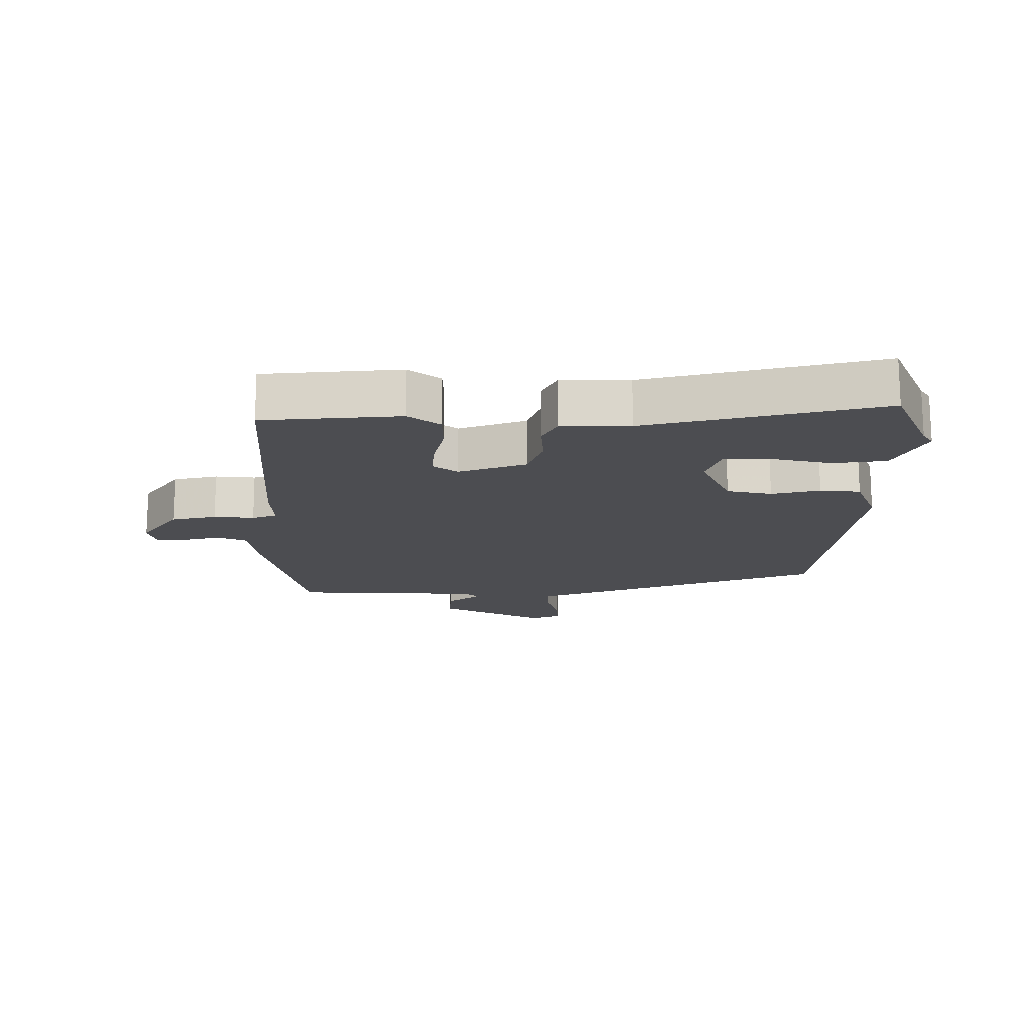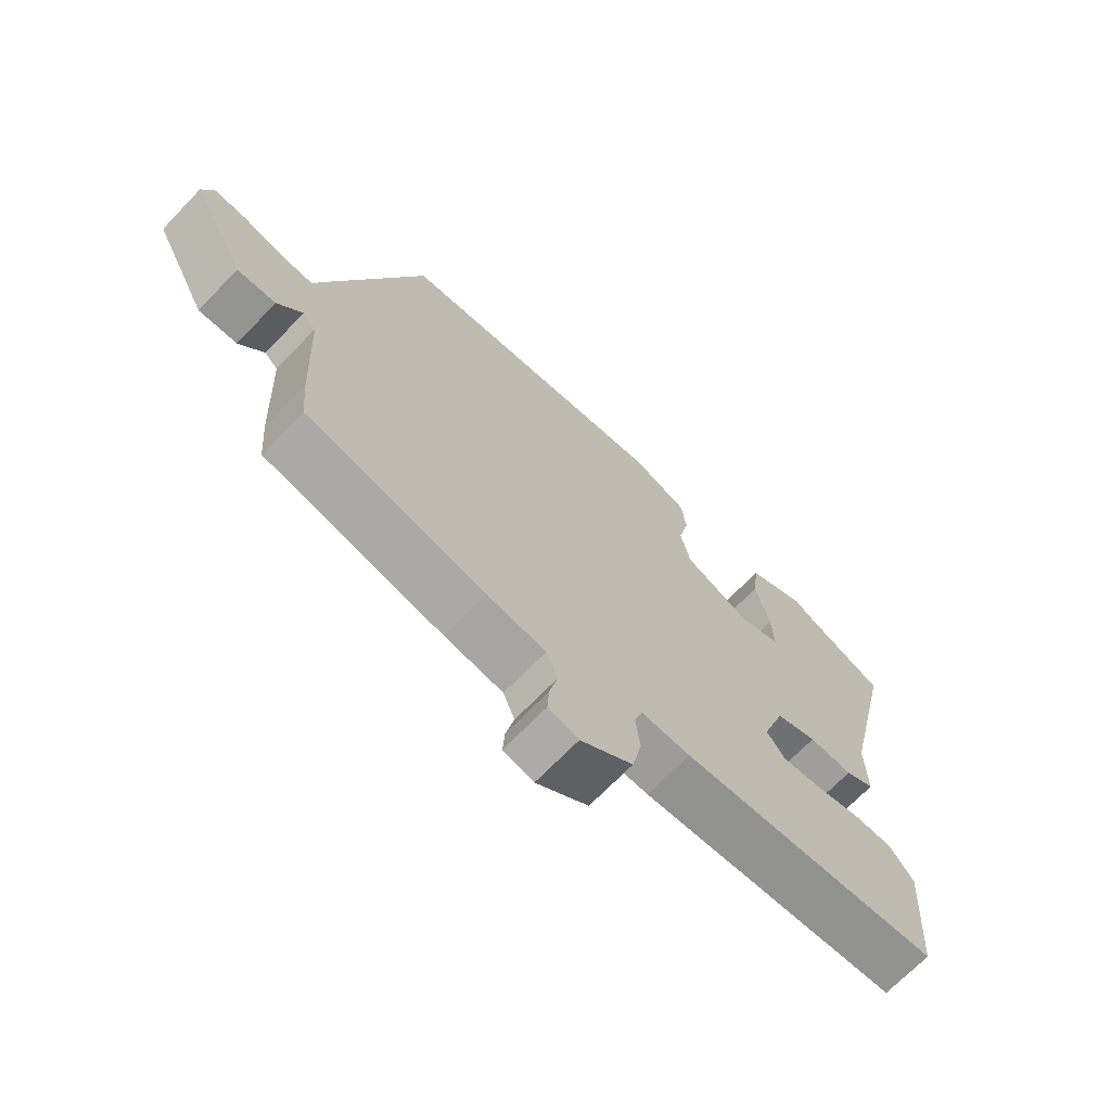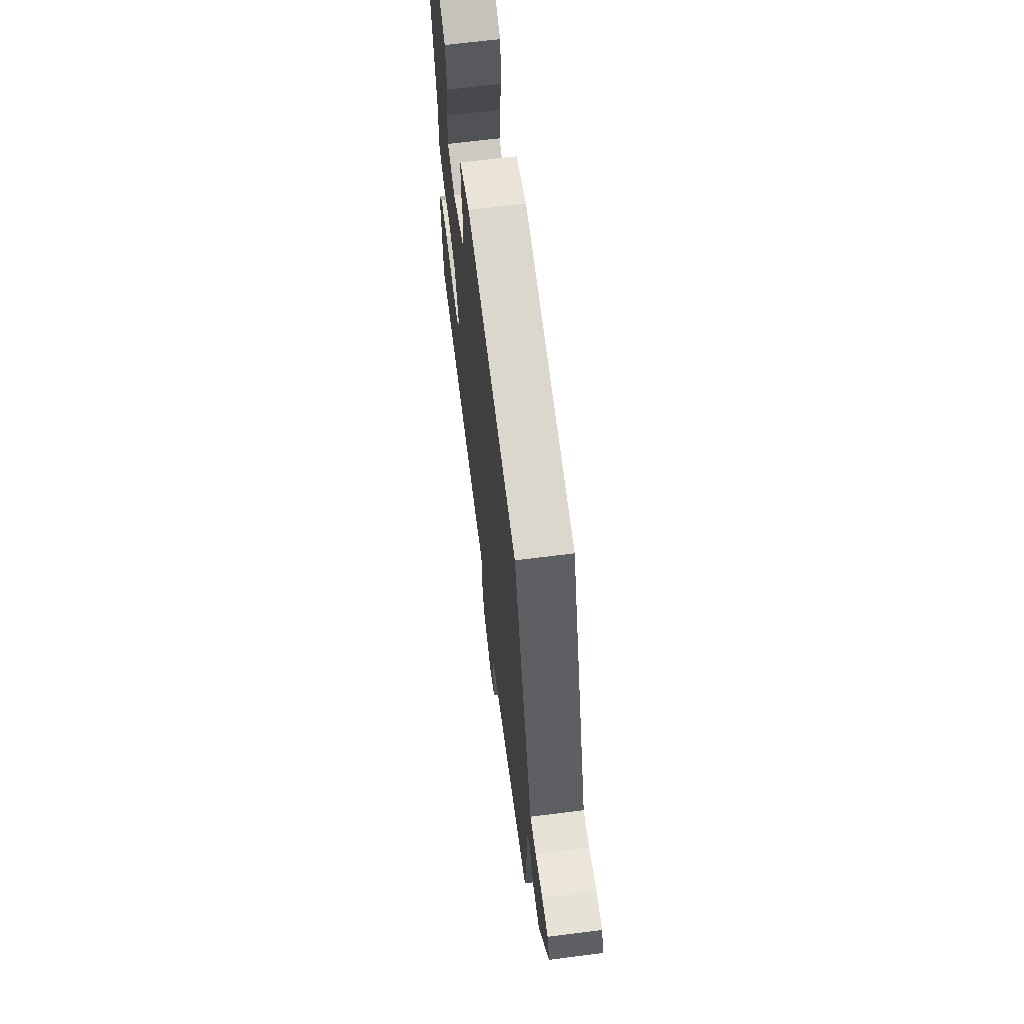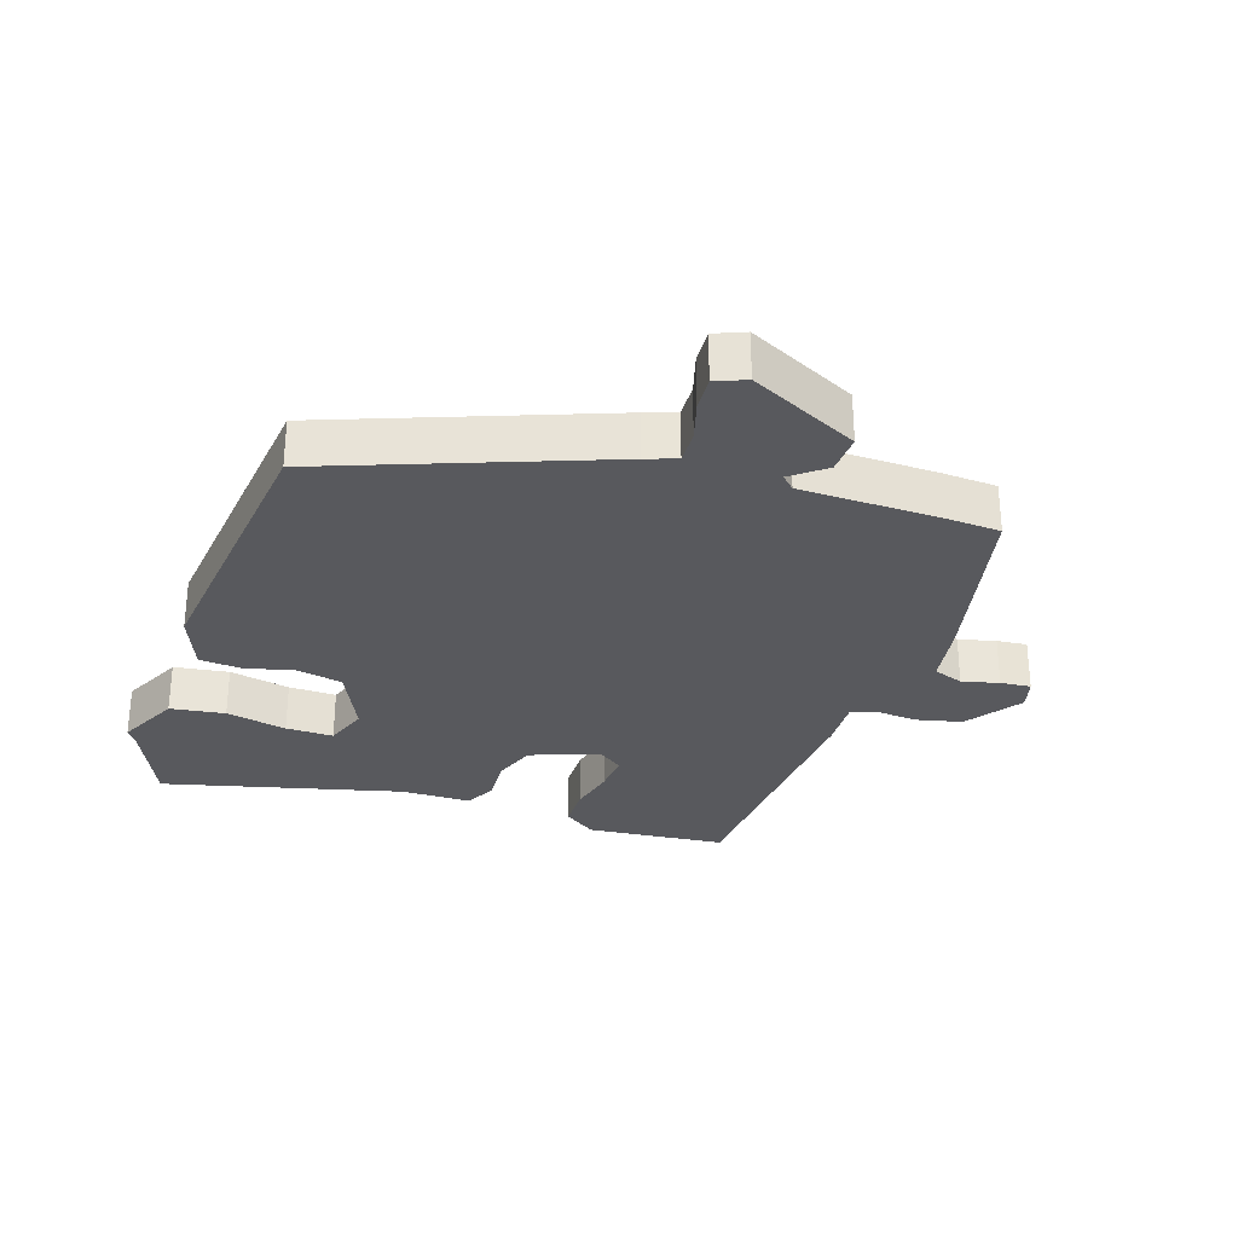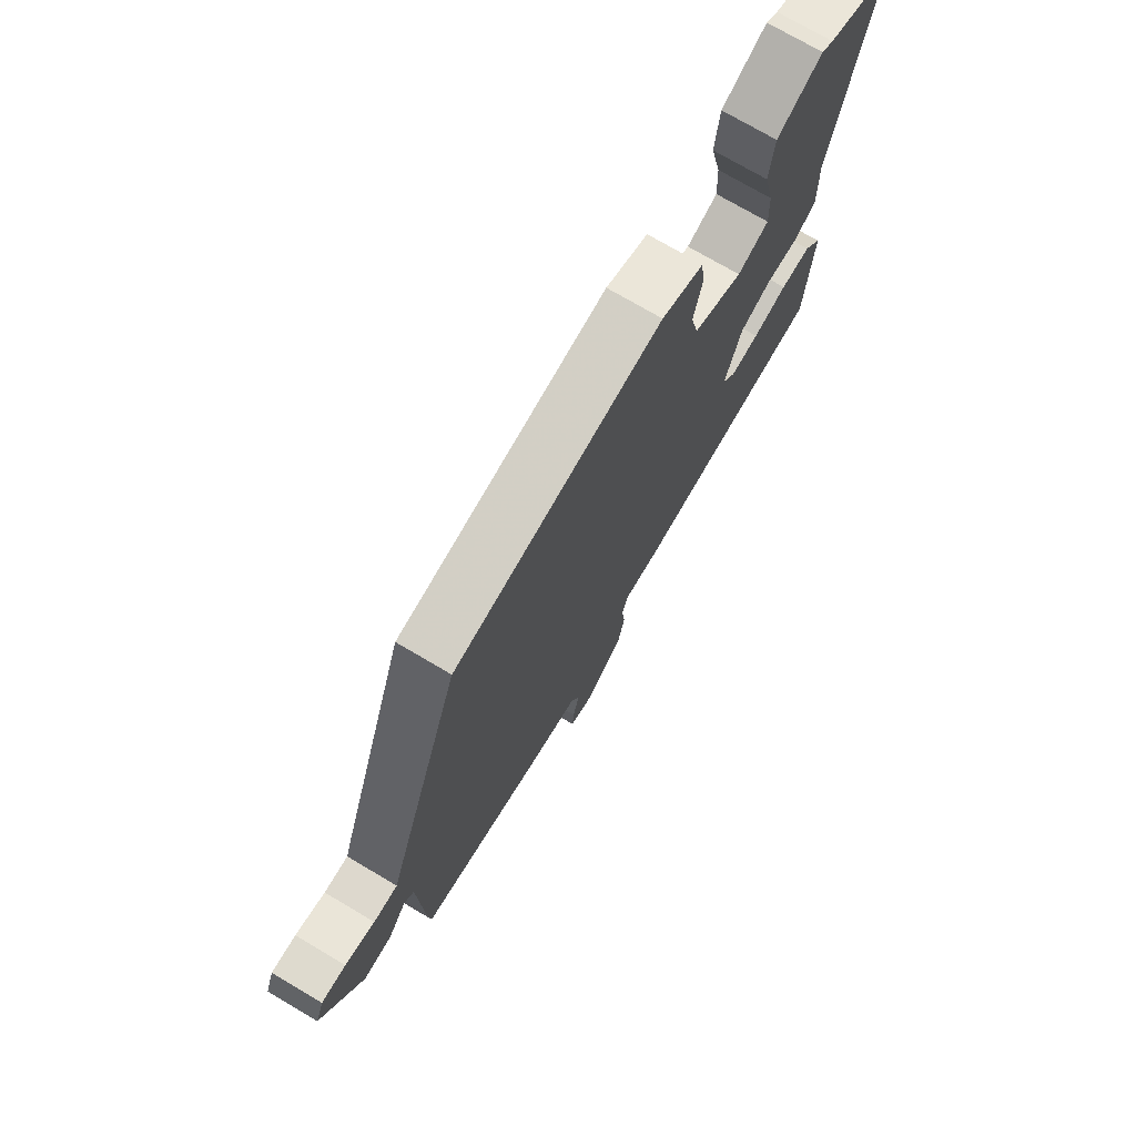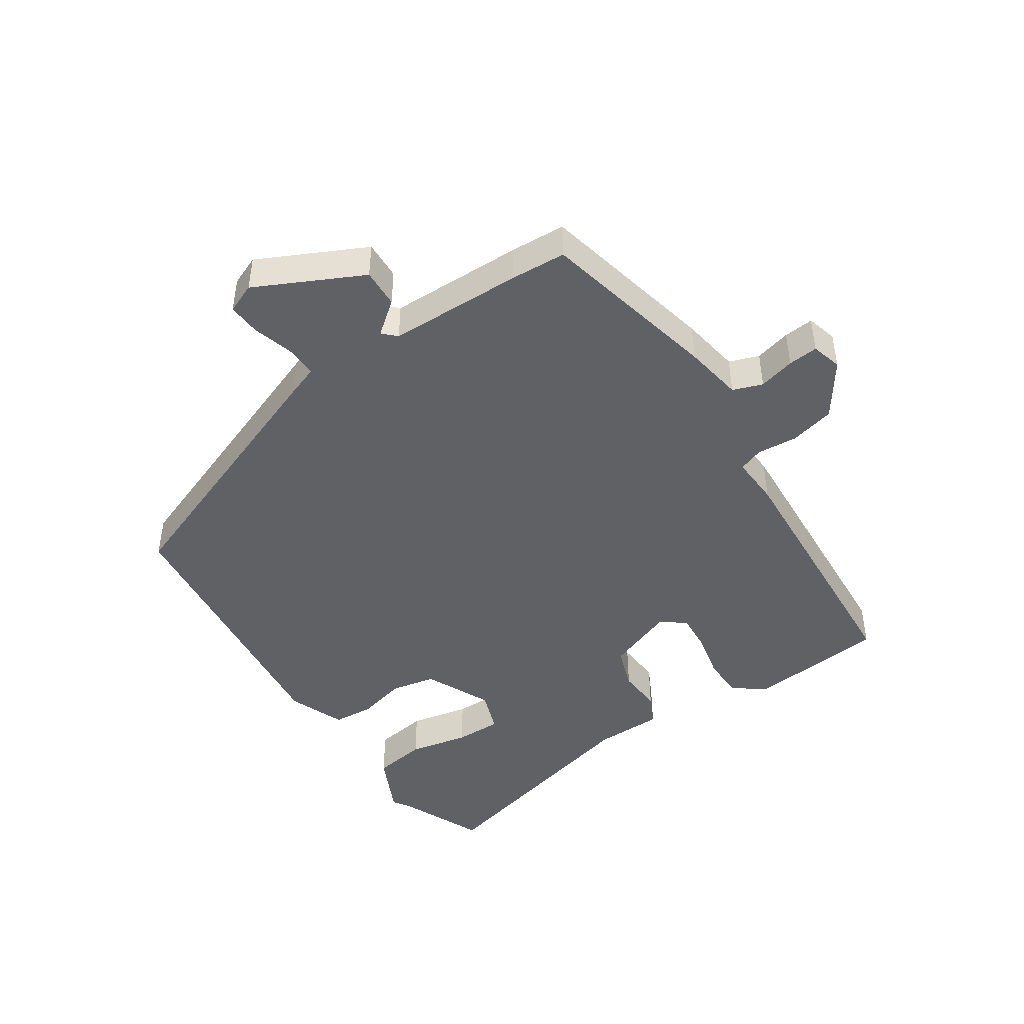
<metadata>
{"format":"obj","ext":"obj","renderer":"f3d","projection":"perspective","resolution":1024,"background":"white","views":[{"elev":-16.1,"azim":-89.1,"up":"+Y"},{"elev":-69.3,"azim":136.1,"up":"+Z"},{"elev":65.7,"azim":82.7,"up":"+Z"},{"elev":-29.9,"azim":72.9,"up":"+Y"},{"elev":73.4,"azim":120.6,"up":"+Z"},{"elev":-45.8,"azim":125.1,"up":"+Y"}]}
</metadata>
<code>
v -0.512 0.07 -0.433
v -0.527 0.07 -0.217
v -0.489 0.07 -0.168
v -0.424 0.07 -0.168
v -0.351 0.07 -0.186
v -0.29 0.07 -0.192
v -0.261 0.07 -0.154
v -0.297 0.07 -0.048
v -0.363 0.07 -0.023
v -0.433 0.07 -0.026
v -0.48 0.07 -0.001
v -0.478 0.07 0.106
v -0.562 0.07 0.475
v -0.426 0.07 0.531
v -0.401 0.07 0.547
v -0.306 0.07 0.499
v -0.296 0.07 0.415
v -0.318 0.07 0.322
v -0.321 0.07 0.249
v -0.255 0.07 0.224
v -0.15 0.07 0.27
v -0.134 0.07 0.34
v -0.151 0.07 0.416
v -0.144 0.07 0.48
v -0.055 0.07 0.513
v 0.384 0.07 0.454
v 0.532 0.07 0.033
v 0.548 0.07 -0.015
v 0.599 0.07 -0.014
v 0.662 0.07 0.003
v 0.714 0.07 0.005
v 0.732 0.07 -0.042
v 0.646 0.07 -0.207
v 0.585 0.07 -0.203
v 0.546 0.07 -0.151
v 0.525 0.07 -0.171
v 0.516 0.07 -0.381
v 0.509 0.07 -0.468
v 0.226 0.07 -0.525
v 0.133 0.07 -0.538
v 0.115 0.07 -0.584
v 0.128 0.07 -0.641
v 0.131 0.07 -0.688
v 0.083 0.07 -0.7
v 0 0.07 -0.639
v -0.015 0.07 -0.568
v -0.008 0.07 -0.505
v -0.021 0.07 -0.466
v -0.099 0.07 -0.468
v -0.512 0 -0.433
v -0.527 0 -0.217
v -0.489 0 -0.168
v -0.424 0 -0.168
v -0.351 0 -0.186
v -0.29 0 -0.192
v -0.261 0 -0.154
v -0.297 0 -0.048
v -0.363 0 -0.023
v -0.433 0 -0.026
v -0.48 0 -0.001
v -0.478 0 0.106
v -0.562 0 0.475
v -0.426 0 0.531
v -0.401 0 0.547
v -0.306 0 0.499
v -0.296 0 0.415
v -0.318 0 0.322
v -0.321 0 0.249
v -0.255 0 0.224
v -0.15 0 0.27
v -0.134 0 0.34
v -0.151 0 0.416
v -0.144 0 0.48
v -0.055 0 0.513
v 0.384 0 0.454
v 0.532 0 0.033
v 0.548 0 -0.015
v 0.599 0 -0.014
v 0.662 0 0.003
v 0.714 0 0.005
v 0.732 0 -0.042
v 0.646 0 -0.207
v 0.585 0 -0.203
v 0.546 0 -0.151
v 0.525 0 -0.171
v 0.516 0 -0.381
v 0.509 0 -0.468
v 0.226 0 -0.525
v 0.133 0 -0.538
v 0.115 0 -0.584
v 0.128 0 -0.641
v 0.131 0 -0.688
v 0.083 0 -0.7
v 0 0 -0.639
v -0.015 0 -0.568
v -0.008 0 -0.505
v -0.021 0 -0.466
v -0.099 0 -0.468
f 3 4 5
f 2 3 5
f 1 2 5
f 49 1 5
f 48 49 5
f 45 46 47
f 44 45 47
f 43 44 47
f 42 43 47
f 41 42 47
f 40 41 47 48
f 39 40 48
f 38 39 48
f 37 38 48
f 36 37 48
f 35 36 48
f 33 34 35
f 32 33 35
f 31 32 35
f 30 31 35
f 29 30 35
f 28 29 35 48
f 26 27 28
f 25 26 28
f 24 25 28
f 23 24 28
f 22 23 28
f 21 22 28 48
f 20 21 48
f 19 20 48
f 16 17 18
f 15 16 18
f 14 15 18
f 14 18 19
f 13 14 19
f 12 13 19
f 11 12 19
f 10 11 19
f 9 10 19
f 8 9 19
f 7 8 19 48
f 48 5 6
f 6 7 48
f 54 53 52
f 54 52 51
f 54 51 50
f 54 50 98
f 54 98 97
f 96 95 94
f 96 94 93
f 96 93 92
f 96 92 91
f 96 91 90
f 97 96 90 89
f 97 89 88
f 97 88 87
f 97 87 86
f 97 86 85
f 97 85 84
f 84 83 82
f 84 82 81
f 84 81 80
f 84 80 79
f 84 79 78
f 97 84 78 77
f 77 76 75
f 77 75 74
f 77 74 73
f 77 73 72
f 77 72 71
f 97 77 71 70
f 97 70 69
f 97 69 68
f 67 66 65
f 67 65 64
f 67 64 63
f 68 67 63
f 68 63 62
f 68 62 61
f 68 61 60
f 68 60 59
f 68 59 58
f 68 58 57
f 97 68 57 56
f 55 54 97
f 97 56 55
f 1 50 51 2
f 2 51 52 3
f 3 52 53 4
f 4 53 54 5
f 5 54 55 6
f 6 55 56 7
f 7 56 57 8
f 8 57 58 9
f 9 58 59 10
f 10 59 60 11
f 11 60 61 12
f 12 61 62 13
f 13 62 63 14
f 14 63 64 15
f 15 64 65 16
f 16 65 66 17
f 17 66 67 18
f 18 67 68 19
f 19 68 69 20
f 20 69 70 21
f 21 70 71 22
f 22 71 72 23
f 23 72 73 24
f 24 73 74 25
f 25 74 75 26
f 26 75 76 27
f 27 76 77 28
f 28 77 78 29
f 29 78 79 30
f 30 79 80 31
f 31 80 81 32
f 32 81 82 33
f 33 82 83 34
f 34 83 84 35
f 35 84 85 36
f 36 85 86 37
f 37 86 87 38
f 38 87 88 39
f 39 88 89 40
f 40 89 90 41
f 41 90 91 42
f 42 91 92 43
f 43 92 93 44
f 44 93 94 45
f 45 94 95 46
f 46 95 96 47
f 47 96 97 48
f 48 97 98 49
f 49 98 50 1

</code>
